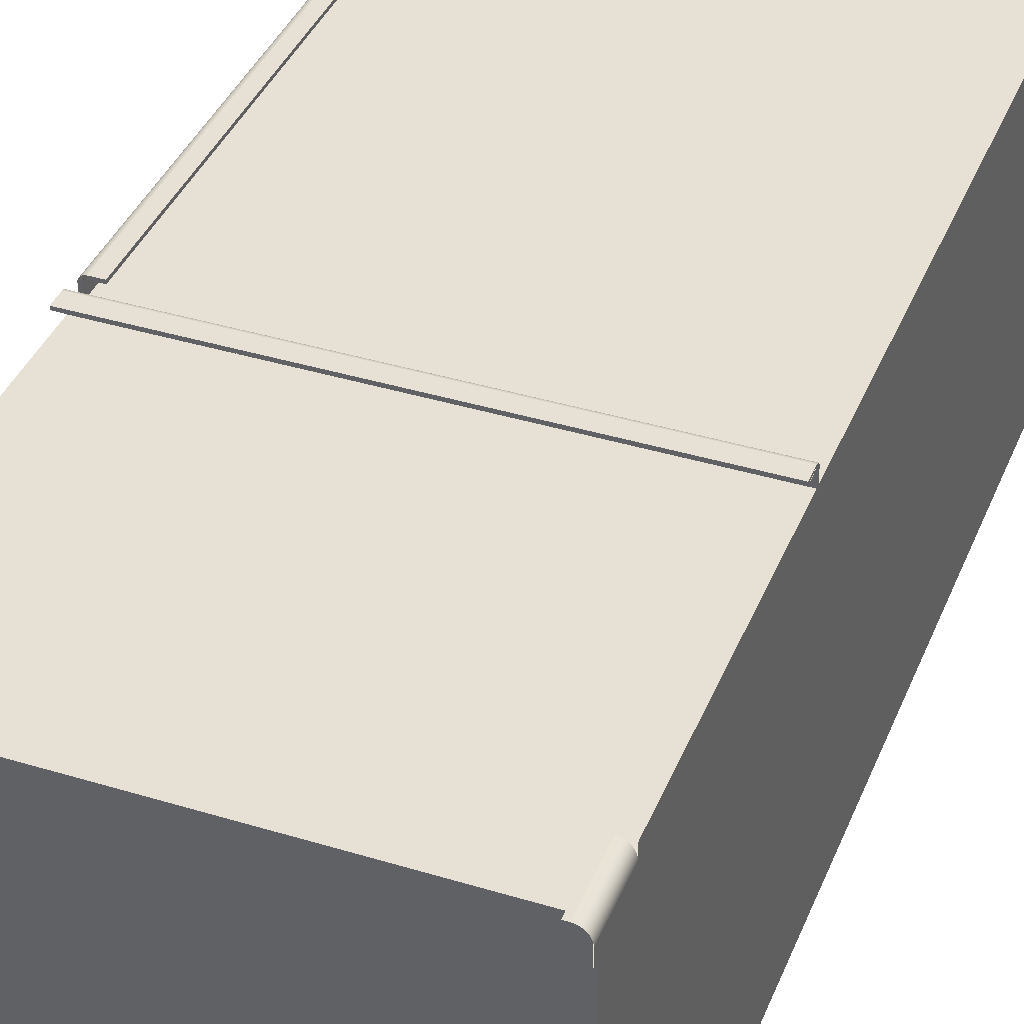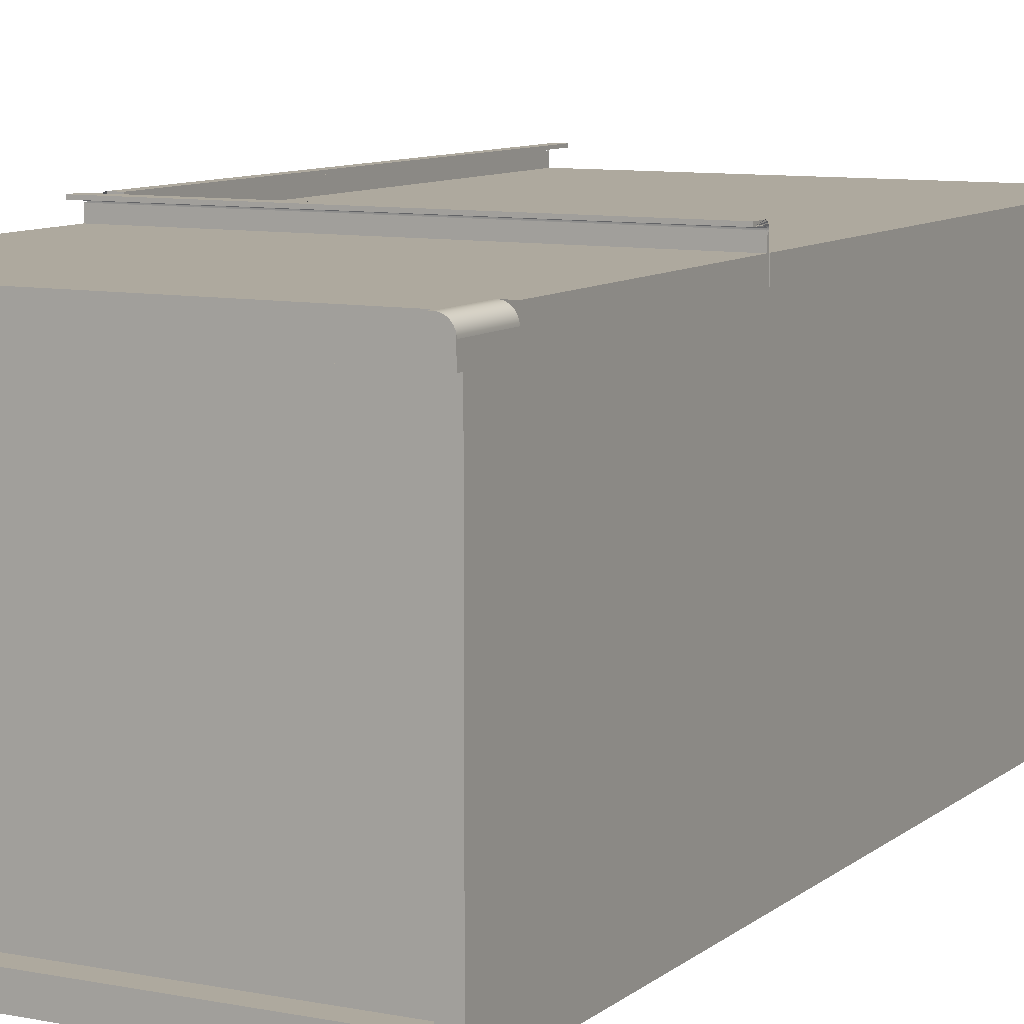
<metadata>
{"format":"obj","ext":"obj","renderer":"f3d","projection":"perspective","resolution":1024,"background":"white","views":[{"elev":39.0,"azim":20.9,"up":"+Z"},{"elev":9.1,"azim":27.8,"up":"+Z"}]}
</metadata>
<code>
v -0.3874 -0.2235 0.2985
v -0.3874 -0.2178 0.2985
v 0.432 0.8862 0.2985
v -0.3874 -0.2235 0.3327
v -0.3874 -0.215 0.2985
v -0.3874 0.8862 0.2985
v 0.432 -0.215 0.2985
v -0.3874 -0.2178 0.3327
v -0.3818 0.8862 0.3327
v 0.432 -0.2178 0.2985
v 0.432 0.8862 0.3327
v -0.3874 -0.2235 0.3497
v -0.3874 -0.215 0.3327
v -0.3874 0.8862 0.3327
v 0.432 -0.215 0.3327
v -0.3874 -0.195 0.3327
v -0.3874 -0.2235 0.3554
v -0.3871 0.8862 0.3583
v 0.3543 0.8443 0.3327
v 0.3935 0.8077 0.3327
v -0.3818 -0.195 0.3327
v 0.3906 0.8029 0.3327
v -0.3874 -0.2178 0.3554
v -0.3874 -0.195 0.357
v -0.3874 0.8862 0.357
v -0.3865 0.8862 0.3595
v 0.3449 0.8435 0.3327
v 0.3637 0.8435 0.3327
v 0.3922 0.8052 0.3327
v 0.3945 0.8103 0.3327
v -0.3871 -0.195 0.3583
v -0.3865 -0.195 0.3595
v -0.3859 0.8862 0.3607
v 0.3449 0.7883 0.3327
v -0.3818 0.8862 0.3554
v 0.3359 0.8409 0.3327
v 0.3727 0.8409 0.3327
v 0.3164 0.8052 0.3327
v 0.395 0.8131 0.3327
v 0.3151 0.8077 0.3327
v 0.3886 0.8008 0.3327
v 0.3181 0.8029 0.3327
v -0.3859 -0.195 0.3607
v -0.3851 0.8862 0.3618
v 0.3543 0.7874 0.3327
v 0.3359 0.7909 0.3327
v -0.3818 -0.195 0.3554
v -0.3818 0.8862 0.3562
v 0.3275 0.8366 0.3327
v 0.3812 0.8366 0.3327
v 0.3952 0.8159 0.3327
v 0.3142 0.8103 0.3327
v 0.32 0.8008 0.3327
v 0.3812 0.7951 0.3327
v 0.3637 0.7883 0.3327
v 0.3727 0.7909 0.3327
v 0.3275 0.7951 0.3327
v -0.3818 -0.195 0.3562
v -0.3823 0.8862 0.3645
v 0.32 0.8309 0.3327
v 0.3886 0.8309 0.3327
v 0.395 0.8187 0.3327
v 0.3136 0.8131 0.3327
v 0.3181 0.8289 0.3327
v 0.3906 0.8289 0.3327
v 0.3945 0.8214 0.3327
v 0.3134 0.8159 0.3327
v 0.3164 0.8266 0.3327
v 0.3922 0.8266 0.3327
v 0.3935 0.8241 0.3327
v 0.3136 0.8187 0.3327
v 0.3151 0.8241 0.3327
v 0.3142 0.8214 0.3327
v -0.3818 0.8862 0.3327
v -0.3874 0.8862 0.3327
v -0.3871 0.8862 0.3583
v -0.3818 -0.195 0.3327
v -0.3874 -0.195 0.357
v -0.3874 0.8862 0.357
v -0.3865 0.8862 0.3595
v -0.3871 -0.195 0.3583
v -0.3865 -0.195 0.3595
v -0.3859 0.8862 0.3607
v -0.3818 0.8862 0.3554
v -0.3859 -0.195 0.3607
v -0.3851 0.8862 0.3618
v -0.3818 -0.195 0.3554
v -0.3818 0.8862 0.3562
v -0.3851 -0.195 0.3618
v -0.3843 0.8862 0.3628
v -0.3818 -0.195 0.3562
v -0.3823 0.8862 0.3645
v -0.3843 -0.195 0.3628
v -0.3833 0.8862 0.3637
v -0.3823 -0.195 0.3645
v -0.3811 0.8862 0.3652
v -0.3817 0.8862 0.357
v -0.3833 -0.195 0.3637
v -0.3811 -0.195 0.3652
v -0.3817 -0.195 0.357
v -0.3815 0.8862 0.3577
v -0.3815 -0.195 0.3577
v -0.3799 0.8862 0.3658
v -0.3812 0.8862 0.3585
v -0.3812 -0.195 0.3585
v -0.3799 -0.195 0.3658
v -0.3808 0.8862 0.3591
v -0.3808 -0.195 0.3591
v -0.3787 0.8862 0.3663
v -0.3803 0.8862 0.3597
v -0.3803 -0.195 0.3597
v -0.3787 -0.195 0.3663
v -0.3797 0.8862 0.3602
v -0.3797 -0.195 0.3602
v -0.3774 0.8862 0.3666
v -0.3791 0.8862 0.3606
v -0.3791 -0.195 0.3606
v -0.3774 -0.195 0.3666
v -0.3784 0.8862 0.3609
v -0.3784 -0.195 0.3609
v -0.3761 0.8862 0.3668
v -0.3776 0.8862 0.3611
v -0.3776 -0.195 0.3611
v -0.3761 -0.195 0.3668
v -0.3768 0.8862 0.3612
v -0.3768 -0.195 0.3612
v -0.3533 0.8862 0.3668
v -0.3761 0.8862 0.3611
v -0.3761 -0.195 0.3611
v -0.3533 -0.195 0.3668
v -0.3533 -0.195 0.3611
v -0.3533 0.8862 0.3611
v -0.3874 -0.7527 0.2985
v -0.3874 -0.7527 0.3099
v -0.3874 -0.8552 0.2812
v -0.3873 -0.7527 0.3129
v -0.3874 -0.2235 0.2985
v -0.3874 -0.8665 0.3099
v -0.3874 -0.8665 0.2812
v -0.3867 -0.7527 0.3158
v -0.3873 -0.8665 0.3129
v -0.3874 -0.7527 0.3327
v -0.3663 -0.8665 0.2812
v -0.3857 -0.7527 0.3186
v -0.3867 -0.8665 0.3158
v -0.3874 -0.2235 0.3327
v -0.3663 -0.8552 0.2812
v 0.432 -0.8552 0.2812
v -0.3844 -0.7527 0.3213
v -0.3857 -0.8665 0.3186
v 0.432 -0.2235 0.3327
v -0.3663 -0.8153 0.2812
v -0.3647 -0.8552 0.3327
v 0.432 -0.2178 0.2985
v 0.432 -0.7527 0.2985
v 0.4019 -0.8552 0.2812
v -0.3827 -0.7527 0.3238
v -0.3844 -0.8665 0.3213
v -0.3647 -0.7527 0.3327
v 0.432 -0.2178 0.3327
v -0.3647 -0.8665 0.3327
v 0.432 -0.8665 0.2812
v 0.432 -0.7527 0.3099
v -0.3808 -0.7527 0.326
v -0.3827 -0.8665 0.3238
v 0.4093 -0.7527 0.3327
v 0.4019 -0.8153 0.2812
v -0.3677 -0.8665 0.3325
v 0.4019 -0.8552 0.3327
v 0.4318 -0.7527 0.3129
v 0.4019 -0.8665 0.2812
v -0.3785 -0.7527 0.328
v -0.3808 -0.8665 0.326
v 0.432 -0.7527 0.3327
v -0.3415 -0.7717 0.3327
v -0.3677 -0.7527 0.3325
v -0.3706 -0.8665 0.3319
v 0.4019 -0.8665 0.3327
v 0.3912 -0.8434 0.3327
v 0.432 -0.8665 0.3099
v 0.4313 -0.7527 0.3158
v -0.3761 -0.7527 0.3296
v 0.4122 -0.7527 0.3325
v -0.3415 -0.7831 0.3327
v 0.3869 -0.7717 0.3327
v -0.3734 -0.8665 0.3309
v -0.3372 -0.8434 0.3327
v 0.4318 -0.8665 0.3129
v 0.4303 -0.7527 0.3186
v 0.4093 -0.8665 0.3327
v -0.3734 -0.7527 0.3309
v -0.3785 -0.8665 0.328
v -0.3706 -0.7527 0.3319
v 0.4152 -0.7527 0.3319
v -0.338 -0.8014 0.3327
v 0.3869 -0.7831 0.3327
v -0.3761 -0.8665 0.3296
v 0.3912 -0.832 0.3327
v 0.4313 -0.8665 0.3158
v 0.429 -0.7527 0.3213
v 0.4122 -0.8665 0.3325
v 0.418 -0.7527 0.3309
v -0.338 -0.8128 0.3327
v 0.3904 -0.8014 0.3327
v -0.3372 -0.832 0.3327
v 0.3904 -0.8128 0.3327
v 0.4303 -0.8665 0.3186
v 0.4273 -0.7527 0.3238
v 0.4152 -0.8665 0.3319
v 0.4206 -0.7527 0.3296
v 0.429 -0.8665 0.3213
v 0.4254 -0.7527 0.326
v 0.418 -0.8665 0.3309
v 0.4231 -0.7527 0.328
v 0.4273 -0.8665 0.3238
v 0.4206 -0.8665 0.3296
v 0.4254 -0.8665 0.326
v 0.4231 -0.8665 0.328
v -0.3874 -0.2178 0.2985
v -0.3874 -0.2235 0.3327
v 0.432 -0.215 0.2985
v 0.432 -0.2235 0.3327
v -0.3874 -0.2178 0.3327
v 0.432 -0.2178 0.2985
v -0.3874 -0.2235 0.3497
v -0.3874 -0.215 0.3327
v 0.432 -0.2178 0.3327
v 0.432 -0.215 0.3327
v 0.432 -0.2235 0.3497
v -0.3874 -0.2235 0.3554
v 0.432 -0.2178 0.3554
v -0.3874 -0.2178 0.3554
v 0.432 -0.2235 0.3554
v -0.3874 -0.2235 0.3562
v 0.432 -0.2179 0.3568
v -0.3874 -0.2179 0.3568
v 0.432 -0.2235 0.3562
v -0.3874 -0.2237 0.3569
v 0.432 -0.2182 0.3582
v 0.432 -0.2237 0.3569
v -0.3874 -0.2239 0.3576
v -0.3874 -0.2182 0.3582
v 0.432 -0.2239 0.3576
v 0.432 -0.2187 0.3596
v 0.432 -0.2243 0.3583
v -0.3874 -0.2243 0.3583
v -0.3874 -0.2187 0.3596
v 0.432 -0.2252 0.3595
v 0.432 -0.2247 0.3589
v -0.3874 -0.2247 0.3589
v -0.3874 -0.2252 0.3595
v 0.432 -0.2193 0.3608
v 0.432 -0.2257 0.36
v -0.3874 -0.2257 0.36
v -0.3874 -0.2193 0.3608
v 0.432 -0.227 0.3607
v 0.432 -0.2263 0.3604
v -0.3874 -0.2263 0.3604
v -0.3874 -0.227 0.3607
v 0.432 -0.2201 0.362
v 0.432 -0.2277 0.3609
v -0.3874 -0.2277 0.3609
v -0.3874 -0.2201 0.362
v 0.432 -0.2292 0.3611
v 0.432 -0.2284 0.3611
v -0.3874 -0.2284 0.3611
v 0.432 -0.221 0.3631
v 0.432 -0.2576 0.3611
v -0.3874 -0.221 0.3631
v -0.3874 -0.2292 0.3611
v -0.3874 -0.222 0.3641
v 0.432 -0.222 0.3641
v -0.3874 -0.2576 0.3611
v -0.3874 -0.2231 0.365
v 0.432 -0.2231 0.365
v -0.3874 -0.2576 0.3668
v -0.3761 -0.195 0.3668
v -0.3874 -0.2244 0.3657
v 0.432 -0.2244 0.3657
v 0.432 -0.2576 0.3668
v -0.3874 -0.2284 0.3668
v -0.3874 -0.2257 0.3662
v 0.432 -0.2257 0.3662
v 0.432 -0.2284 0.3668
v -0.3874 -0.227 0.3666
v -0.3533 -0.195 0.3668
v 0.432 -0.227 0.3666
v -0.3533 -0.195 0.3611
v 0.432 -0.7527 -0.3502
v -0.3874 -0.7527 0.2985
v -0.3874 -0.7527 -0.3502
v -0.3874 -0.7527 0.3099
v -0.3874 0.8862 -0.3502
v -0.3874 -0.8552 0.2812
v 0.4019 -0.8552 -0.3502
v -0.3873 -0.7527 0.3129
v -0.3874 -0.2235 0.2985
v -0.3874 -0.8552 -0.3049
v 0.432 0.8862 -0.3502
v 0.432 -0.8665 -0.3502
v -0.3663 -0.8552 -0.3502
v -0.3867 -0.7527 0.3158
v -0.3874 -0.2178 0.2985
v -0.3874 -0.8665 -0.3049
v -0.3663 -0.8552 -0.3049
v 0.432 0.8862 0.2985
v 0.4019 -0.8665 -0.3502
v 0.432 -0.8552 -0.3049
v -0.3663 -0.8665 -0.3502
v -0.3857 -0.7527 0.3186
v -0.3874 -0.215 0.2985
v -0.3874 -0.8665 -0.3502
v -0.3663 -0.8552 0.2812
v -0.3874 0.8862 0.2985
v 0.432 -0.215 0.2985
v 0.4019 -0.8665 -0.3049
v 0.432 -0.8552 0.2812
v 0.432 -0.8665 -0.3049
v 0.4019 -0.8552 -0.3049
v -0.3844 -0.7527 0.3213
v -0.3663 -0.8665 -0.3049
v -0.3663 -0.8153 0.2812
v 0.432 -0.2178 0.2985
v 0.432 -0.7527 0.2985
v 0.4019 -0.8552 0.2812
v 0.4019 -0.8153 -0.3049
v -0.3827 -0.7527 0.3238
v -0.3647 -0.7527 0.3327
v -0.3663 -0.8153 -0.3049
v 0.432 -0.7527 0.3099
v -0.3808 -0.7527 0.326
v 0.4093 -0.7527 0.3327
v 0.4019 -0.8153 0.2812
v 0.4318 -0.7527 0.3129
v -0.3785 -0.7527 0.328
v -0.3677 -0.7527 0.3325
v 0.4313 -0.7527 0.3158
v -0.3761 -0.7527 0.3296
v 0.4122 -0.7527 0.3325
v 0.4303 -0.7527 0.3186
v -0.3734 -0.7527 0.3309
v -0.3706 -0.7527 0.3319
v 0.4152 -0.7527 0.3319
v 0.429 -0.7527 0.3213
v 0.418 -0.7527 0.3309
v 0.4273 -0.7527 0.3238
v 0.4206 -0.7527 0.3296
v 0.4254 -0.7527 0.326
v 0.4231 -0.7527 0.328
f 1 2 4
f 5 7 2
f 3 9 6
f 3 7 11
f 5 6 13
f 10 2 7
f 5 13 7
f 14 6 9
f 11 9 3
f 15 11 7
f 13 6 16
f 14 16 6
f 9 18 14
f 11 19 9
f 11 15 20
f 13 22 15
f 23 17 8
f 16 14 24
f 19 27 9
f 19 11 28
f 20 15 29
f 21 22 13
f 16 24 21
f 29 15 22
f 9 34 21
f 9 21 35
f 27 36 9
f 28 11 37
f 20 29 38
f 39 11 30
f 30 20 40
f 41 22 21
f 24 21 31
f 29 22 42
f 44 33 9
f 45 21 34
f 46 34 9
f 47 35 21
f 36 49 9
f 27 28 36
f 37 11 50
f 28 37 36
f 40 20 38
f 51 11 39
f 39 30 52
f 22 41 53
f 54 41 21
f 45 55 21
f 57 46 9
f 49 60 9
f 50 11 61
f 37 50 49
f 38 42 9
f 40 38 9
f 62 11 51
f 51 39 63
f 52 40 9
f 53 41 57
f 56 54 21
f 42 53 9
f 55 56 21
f 56 55 34
f 54 56 46
f 57 54 46
f 53 57 9
f 60 64 9
f 49 50 60
f 61 11 65
f 50 61 60
f 66 11 62
f 62 51 67
f 67 51 63
f 63 52 9
f 64 68 9
f 60 61 64
f 65 11 69
f 61 65 64
f 70 11 66
f 66 62 71
f 71 62 67
f 67 63 9
f 68 72 9
f 65 69 68
f 70 66 73
f 73 66 71
f 71 67 9
f 72 73 9
f 68 69 72
f 69 70 72
f 73 71 9
f 4 2 1
f 2 7 5
f 4 8 2
f 6 9 3
f 11 7 3
f 13 6 5
f 7 2 10
f 12 8 4
f 9 6 14
f 3 9 11
f 7 11 15
f 16 6 13
f 6 16 14
f 9 19 11
f 20 15 11
f 16 13 21
f 15 22 13
f 8 17 23
f 24 14 16
f 9 27 19
f 28 11 19
f 29 15 20
f 13 22 21
f 22 15 29
f 9 26 33
f 21 34 9
f 35 21 9
f 37 11 28
f 34 21 45
f 21 35 47
f 9 49 36
f 50 11 37
f 39 11 51
f 21 55 45
f 9 59 48
f 9 60 49
f 61 11 50
f 21 54 56
f 9 64 60
f 65 11 61
f 62 11 66
f 69 11 65
f 66 11 70
f 9 63 67
f 70 11 69
f 38 29 20
f 40 20 30
f 42 22 29
f 36 28 27
f 36 37 28
f 42 29 38
f 38 20 40
f 40 30 52
f 53 22 42
f 34 56 46
f 49 37 36
f 63 39 51
f 52 39 63
f 57 54 41
f 46 56 54
f 60 50 49
f 60 61 50
f 67 51 62
f 63 51 67
f 71 62 66
f 67 62 71
f 68 65 64
f 68 69 65
f 71 66 73
f 72 69 68
f 73 70 72
f 79 78 75
f 76 81 79
f 80 82 76
f 78 79 81
f 81 76 82
f 82 80 85
f 83 85 80
f 85 83 89
f 86 89 83
f 89 77 85
f 89 86 93
f 90 93 86
f 94 90 74
f 92 94 74
f 89 77 93
f 90 94 93
f 95 77 98
f 94 92 98
f 92 96 95
f 93 77 98
f 98 93 94
f 95 98 92
f 99 95 96
f 96 103 99
f 106 99 103
f 103 109 106
f 107 105 104
f 104 105 107
f 105 107 108
f 108 107 105
f 112 106 109
f 109 103 113
f 109 115 112
f 114 110 113
f 118 112 115
f 115 121 118
f 120 116 119
f 124 118 121
f 121 115 125
f 121 127 124
f 130 124 127
f 128 125 129
f 124 129 131
f 131 129 124
f 130 127 131
f 132 127 128
f 128 131 129
f 132 131 127
f 131 128 132
f 132 128 131
f 75 78 79
f 79 81 76
f 76 82 80
f 81 79 78
f 82 76 81
f 85 80 82
f 80 85 83
f 89 83 85
f 83 89 86
f 74 86 90
f 93 86 89
f 86 93 90
f 93 94 90
f 98 92 94
f 95 96 92
f 94 93 98
f 92 98 95
f 96 95 99
f 99 103 96
f 103 99 106
f 106 109 103
f 109 106 112
f 112 115 109
f 115 112 118
f 118 121 115
f 121 118 124
f 122 115 125
f 124 127 121
f 127 124 130
f 128 121 127
f 131 127 130
f 128 127 132
f 127 131 132
f 133 137 134
f 134 138 133
f 135 133 139
f 136 141 134
f 134 137 142
f 139 133 138
f 138 134 141
f 140 145 136
f 141 136 145
f 146 142 137
f 139 138 143
f 141 143 138
f 144 150 140
f 145 140 150
f 145 143 141
f 146 151 142
f 147 143 153
f 149 158 144
f 150 144 158
f 150 143 145
f 142 151 159
f 147 156 152
f 161 153 143
f 147 153 156
f 148 162 155
f 148 156 162
f 157 165 149
f 158 149 165
f 158 143 150
f 159 151 166
f 167 152 156
f 161 143 168
f 169 156 153
f 155 163 154
f 155 162 163
f 171 162 156
f 164 173 157
f 165 157 173
f 165 143 158
f 174 166 151
f 166 175 159
f 154 163 160
f 176 153 168
f 168 143 177
f 169 178 156
f 153 179 169
f 180 163 162
f 163 180 170
f 171 178 162
f 171 156 178
f 173 143 165
f 174 151 163
f 175 184 159
f 175 166 185
f 159 153 176
f 168 177 176
f 177 143 186
f 179 166 169
f 179 153 187
f 170 188 181
f 188 170 180
f 190 162 178
f 172 182 192
f 192 173 172
f 192 143 173
f 184 195 159
f 175 185 184
f 185 166 196
f 159 187 153
f 193 176 177
f 177 186 193
f 190 178 166
f 198 166 179
f 179 187 198
f 181 199 189
f 199 181 188
f 201 162 190
f 182 191 197
f 197 192 182
f 197 143 192
f 183 194 201
f 201 190 183
f 195 203 159
f 196 184 185
f 196 166 204
f 205 187 159
f 186 197 191
f 191 193 186
f 206 166 198
f 205 198 187
f 199 162 207
f 189 207 200
f 207 189 199
f 209 162 201
f 194 202 209
f 209 201 194
f 203 205 159
f 195 204 203
f 195 196 204
f 204 166 206
f 205 206 198
f 207 162 211
f 200 211 208
f 211 200 207
f 213 162 209
f 202 210 213
f 213 209 202
f 206 205 203
f 206 203 204
f 211 162 215
f 208 215 212
f 215 208 211
f 210 214 216
f 216 213 210
f 215 162 217
f 214 212 218
f 217 212 215
f 218 162 216
f 218 216 214
f 217 162 218
f 217 218 212
f 133 138 134
f 139 133 135
f 134 141 136
f 138 133 139
f 141 134 138
f 135 143 139
f 136 145 140
f 145 136 141
f 143 138 139
f 138 143 141
f 143 135 147
f 140 150 144
f 150 140 145
f 141 143 145
f 153 143 147
f 144 158 149
f 158 144 150
f 145 143 150
f 152 156 147
f 143 153 161
f 156 153 147
f 155 162 148
f 162 156 148
f 149 165 157
f 165 149 158
f 150 143 158
f 156 152 167
f 153 156 169
f 163 162 155
f 156 162 171
f 157 173 164
f 173 157 165
f 158 143 165
f 159 175 166
f 168 153 176
f 177 143 168
f 156 178 169
f 169 179 153
f 162 163 180
f 170 180 163
f 162 178 171
f 178 156 171
f 173 172 164
f 165 143 173
f 159 184 175
f 185 166 175
f 176 153 159
f 176 177 168
f 186 143 177
f 178 166 169
f 169 166 179
f 187 153 179
f 181 188 170
f 180 170 188
f 178 162 190
f 192 182 172
f 172 173 192
f 173 143 192
f 190 183 166
f 159 195 184
f 196 166 185
f 153 187 159
f 177 176 193
f 197 143 186
f 193 186 177
f 166 178 190
f 179 166 198
f 189 199 181
f 190 162 201
f 182 192 197
f 192 143 197
f 201 194 183
f 183 190 201
f 159 203 195
f 184 195 196
f 204 166 196
f 159 187 205
f 191 197 186
f 186 193 191
f 200 207 189
f 199 189 207
f 201 162 209
f 209 202 194
f 194 201 209
f 159 205 203
f 204 196 195
f 206 166 204
f 198 206 205
f 211 162 207
f 208 211 200
f 207 200 211
f 209 162 213
f 213 210 202
f 202 209 213
f 203 205 206
f 215 162 211
f 212 215 208
f 211 208 215
f 213 162 216
f 216 214 210
f 210 213 216
f 217 162 215
f 218 212 214
f 215 212 217
f 214 216 218
f 212 218 217
f 134 137 133
f 142 137 134
f 137 142 146
f 142 151 146
f 159 151 142
f 166 151 159
f 154 163 155
f 151 166 174
f 160 163 154
f 163 151 174
f 151 163 160
f 184 185 175
f 198 187 179
f 185 184 196
f 187 198 205
f 203 204 195
f 204 203 206
f 222 225 220
f 220 225 222
f 227 219 223
f 223 219 227
f 229 222 225
f 219 227 224
f 224 227 219
f 228 221 226
f 227 231 223
f 229 230 225
f 225 230 229
f 232 223 231
f 227 229 231
f 230 229 233
f 233 229 230
f 231 235 232
f 233 234 230
f 236 232 235
f 237 233 234
f 235 239 236
f 242 236 239
f 239 244 242
f 247 242 244
f 246 243 245
f 241 246 243
f 244 252 247
f 250 245 249
f 249 245 250
f 245 250 246
f 255 247 252
f 248 251 253
f 251 253 254
f 252 260 255
f 263 255 260
f 261 259 256
f 256 259 261
f 259 261 262
f 262 261 259
f 260 267 263
f 269 263 267
f 260 268 267
f 268 270 264
f 264 270 268
f 269 267 271
f 270 268 273
f 273 268 270
f 272 271 267
f 268 276 273
f 273 276 268
f 271 272 274
f 275 274 272
f 276 268 280
f 280 268 276
f 281 276 266
f 274 275 278
f 279 278 275
f 280 284 268
f 280 276 284
f 281 284 276
f 278 279 282
f 283 268 287
f 283 282 279
f 284 281 287
f 285 287 281
f 277 288 286
f 286 288 277
f 282 283 285
f 287 285 283
f 223 231 227
f 227 229 222
f 231 229 227
f 232 235 231
f 235 232 236
f 236 239 235
f 239 236 242
f 242 244 239
f 244 242 247
f 247 252 244
f 239 248 249
f 251 242 250
f 252 247 255
f 255 260 252
f 260 255 263
f 263 267 260
f 267 263 269
f 271 267 269
f 267 271 272
f 274 272 271
f 279 268 275
f 272 274 275
f 266 276 281
f 278 275 274
f 283 268 279
f 275 278 279
f 284 276 280
f 276 284 281
f 282 279 278
f 279 282 283
f 287 281 284
f 281 287 285
f 285 283 282
f 283 285 287
f 291 293 290
f 290 294 291
f 291 289 293
f 291 295 289
f 290 293 297
f 298 291 294
f 299 293 289
f 289 295 300
f 295 291 301
f 297 293 303
f 304 291 298
f 298 294 305
f 299 306 293
f 299 289 306
f 307 300 295
f 300 308 289
f 301 291 309
f 301 305 295
f 303 293 311
f 312 291 304
f 313 305 294
f 314 293 306
f 306 289 315
f 307 316 300
f 307 295 316
f 308 317 289
f 318 308 300
f 312 309 291
f 301 309 305
f 319 295 305
f 314 311 293
f 312 304 309
f 313 322 305
f 315 289 323
f 318 300 316
f 319 316 295
f 289 317 324
f 317 308 325
f 318 316 308
f 321 305 309
f 319 305 326
f 321 309 304
f 329 305 322
f 324 323 289
f 319 325 308
f 329 326 305
f 319 326 325
f 329 322 326
f 333 325 326
f 333 326 322
f 290 293 291
f 291 294 290
f 293 289 291
f 289 295 291
f 297 293 290
f 294 291 298
f 289 293 299
f 300 295 289
f 301 291 295
f 303 293 297
f 298 291 304
f 305 294 298
f 293 306 299
f 306 289 299
f 289 308 300
f 309 291 301
f 295 305 301
f 311 293 303
f 304 291 312
f 304 305 298
f 294 305 313
f 306 293 314
f 315 289 306
f 300 316 307
f 316 295 307
f 289 317 308
f 291 309 312
f 305 309 301
f 305 295 319
f 293 311 314
f 309 304 312
f 305 304 321
f 305 322 313
f 323 289 315
f 316 300 318
f 324 317 289
f 325 308 317
f 309 305 321
f 326 305 319
f 304 309 321
f 322 305 329
f 289 323 324
f 316 308 319
f 308 325 319
f 305 326 329
f 325 326 319
f 326 322 329
f 326 325 333
f 322 326 333

</code>
